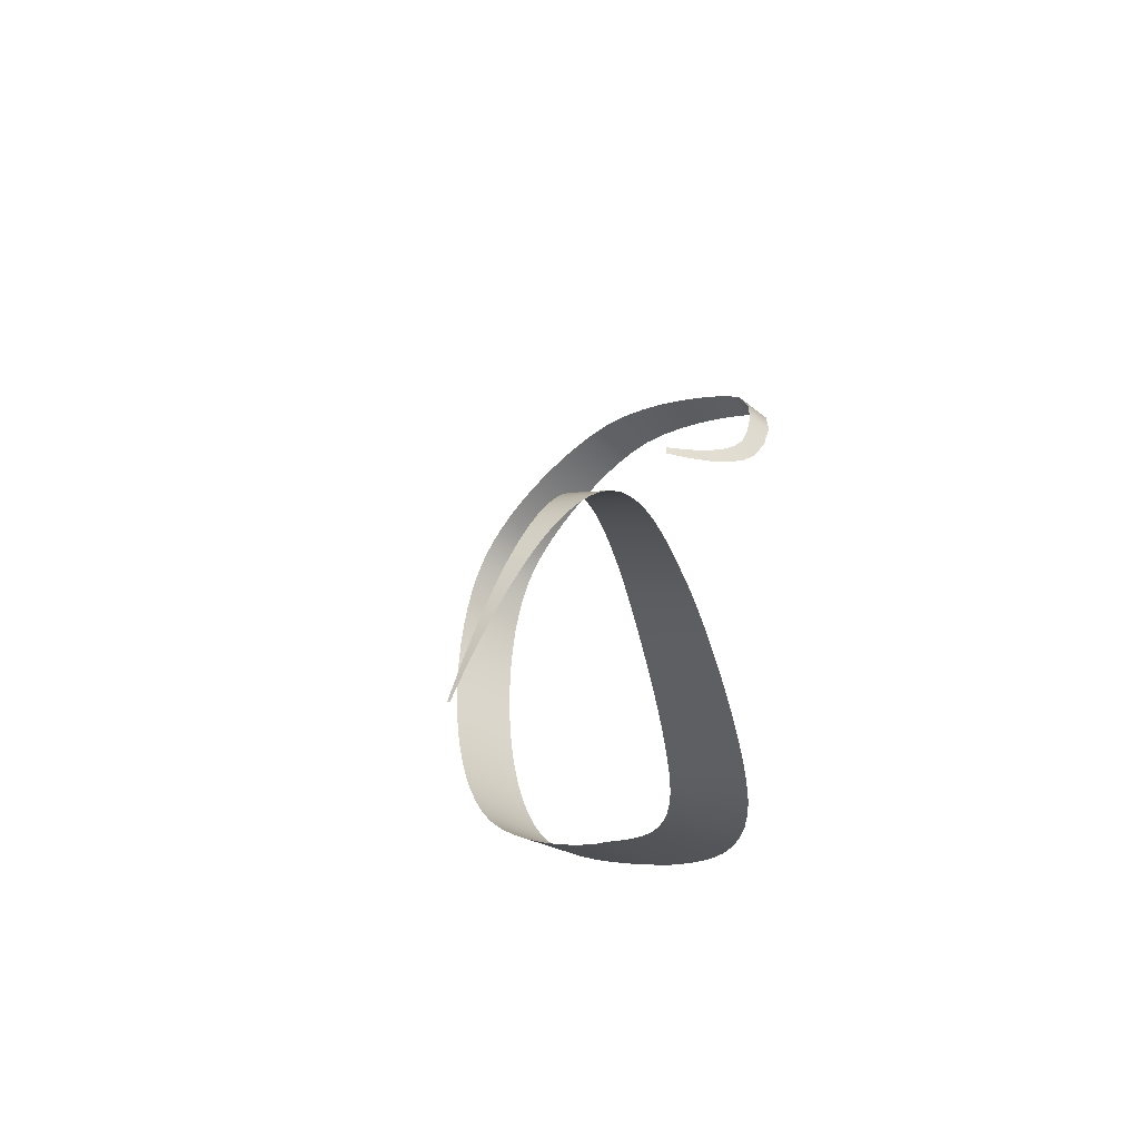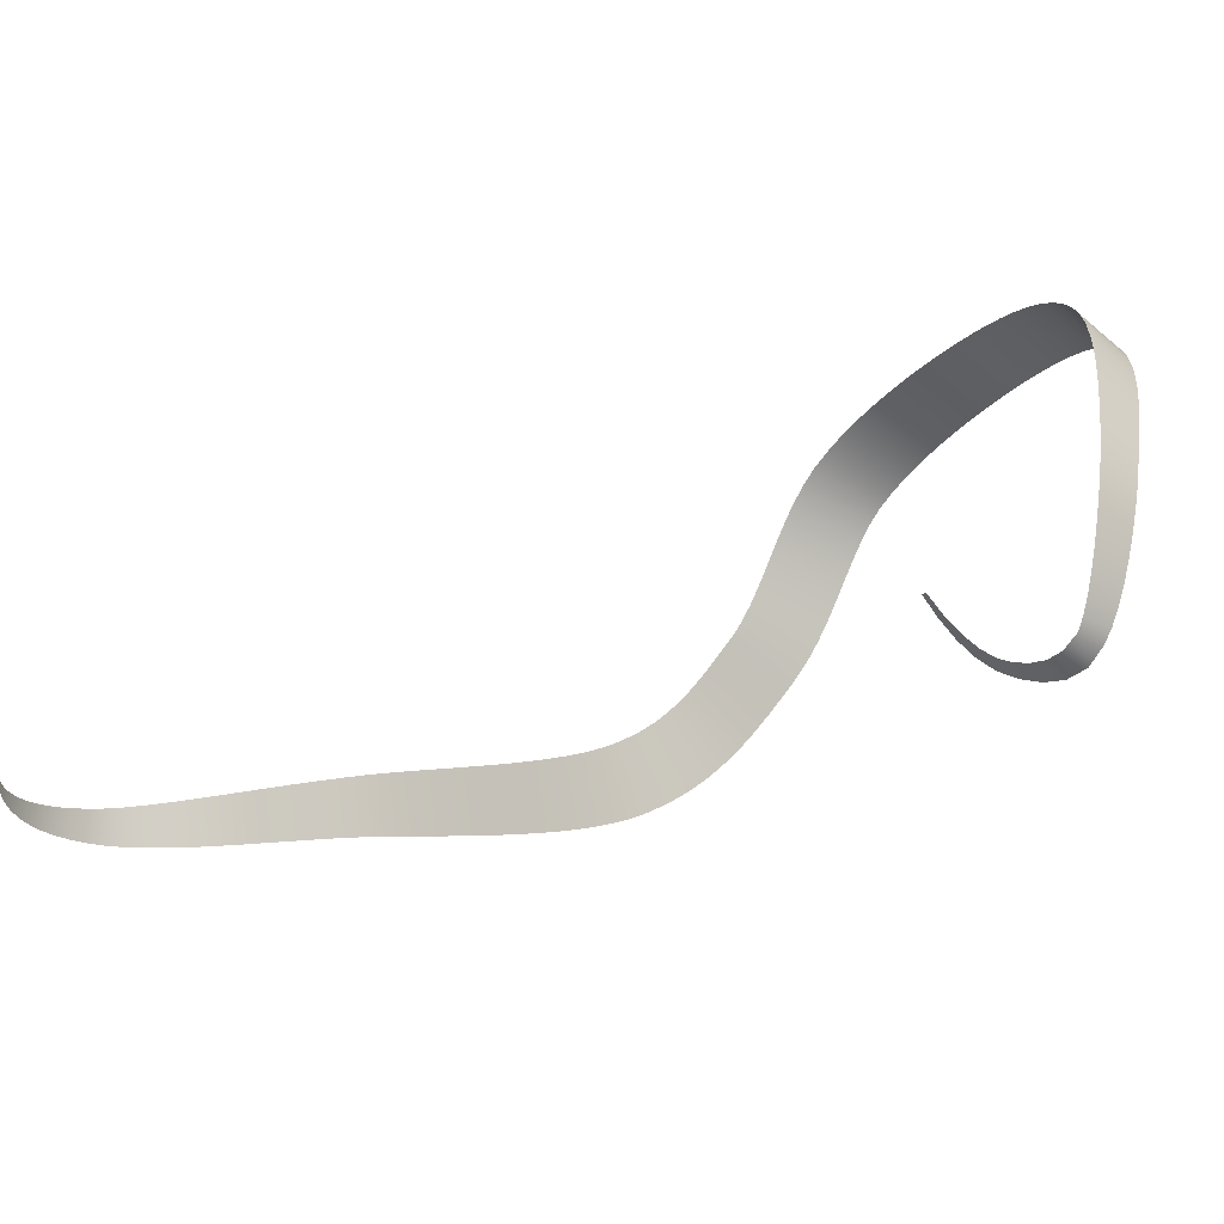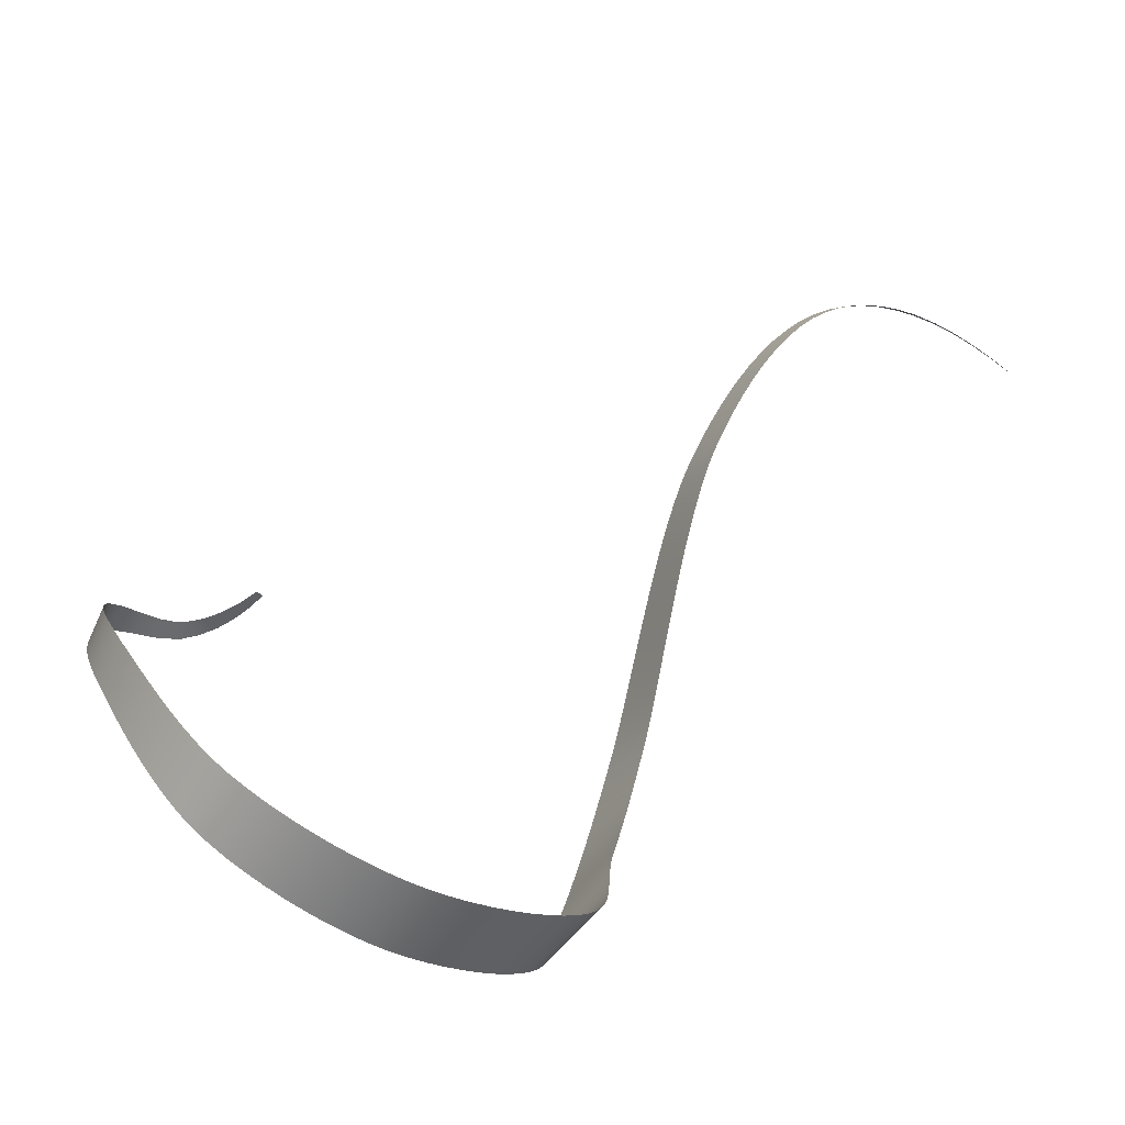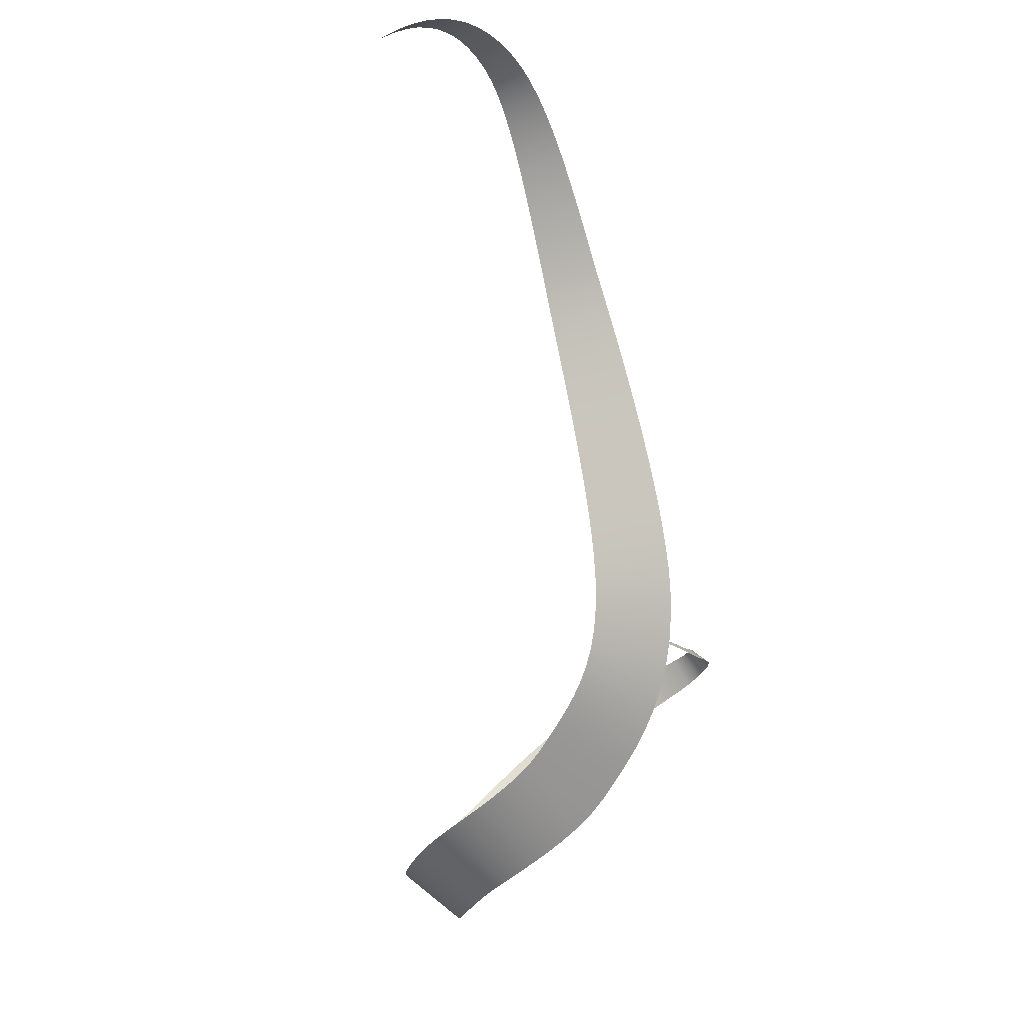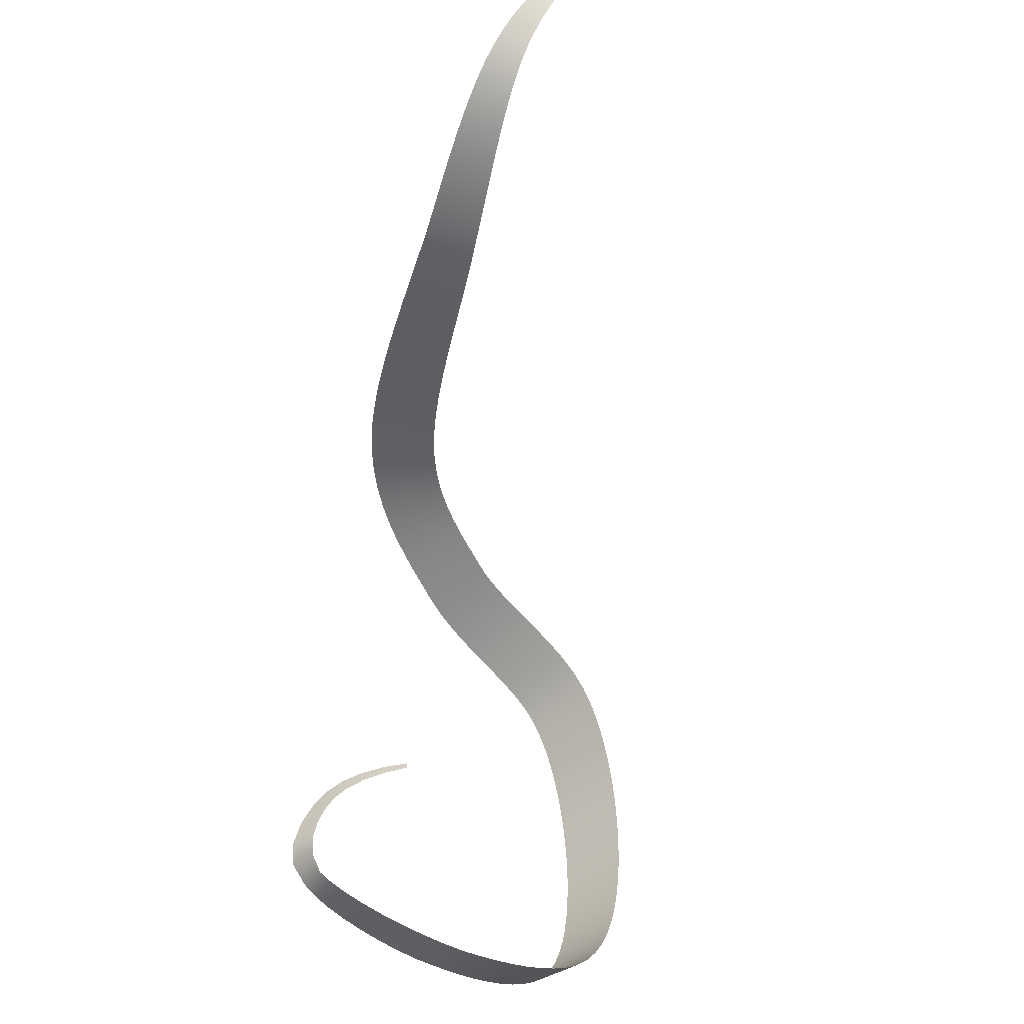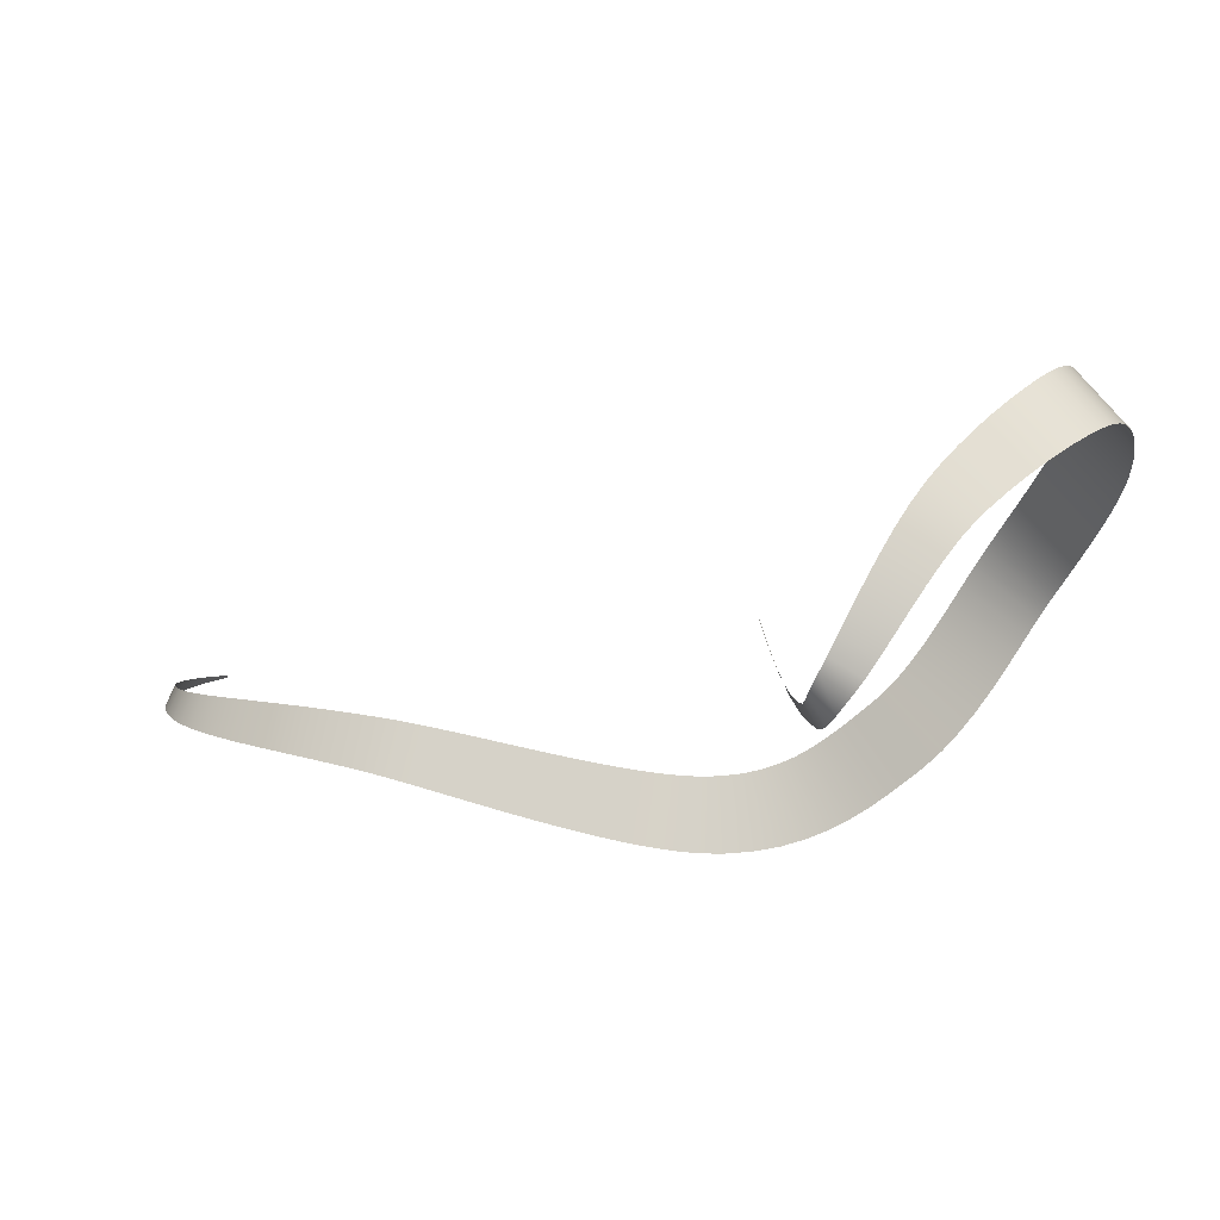
<metadata>
{"format":"obj","ext":"obj","renderer":"f3d","projection":"perspective","resolution":1024,"background":"white","views":[{"elev":51.8,"azim":125.8,"up":"+Y"},{"elev":21.7,"azim":-130.9,"up":"+Z"},{"elev":66.0,"azim":12.0,"up":"+Z"},{"elev":-3.0,"azim":129.3,"up":"+Y"},{"elev":44.2,"azim":-52.9,"up":"+Y"},{"elev":15.4,"azim":-90.1,"up":"+Z"}]}
</metadata>
<code>
g Plane002
v -0.4285 -0.0366 0.1352
v -0.4721 -0.04709 0.1069
v -0.4403 -0.03384 0.143
v -0.4562 -0.05135 0.09496
v -0.5058 -0.06047 0.07674
v -0.4876 -0.06697 0.05905
v -0.538 -0.07239 0.05692
v -0.5201 -0.08206 0.03238
v -0.5681 -0.08265 0.04712
v -0.5543 -0.09681 0.01533
v -0.5955 -0.09083 0.04643
v -0.592 -0.1112 0.008868
v -0.6289 -0.09433 0.05453
v -0.6381 -0.1198 0.01463
v -0.6651 -0.09563 0.07161
v -0.6839 -0.1265 0.03229
v -0.695 -0.09922 0.09669
v -0.7192 -0.1396 0.0619
v -0.7142 -0.1124 0.1327
v -0.7293 -0.1641 0.09898
v -0.7127 -0.1248 0.1577
v -0.7288 -0.1828 0.1252
v -0.7066 -0.1408 0.1895
v -0.7235 -0.2038 0.1564
v -0.6963 -0.1597 0.2258
v -0.7139 -0.2269 0.191
v -0.6823 -0.181 0.2646
v -0.7007 -0.2518 0.2273
v -0.6649 -0.2042 0.3041
v -0.6844 -0.278 0.2632
v -0.6447 -0.2292 0.3424
v -0.6656 -0.3049 0.2969
v -0.622 -0.2556 0.3778
v -0.6448 -0.332 0.3262
v -0.5971 -0.2835 0.4086
v -0.623 -0.3581 0.349
v -0.5727 -0.3088 0.4312
v -0.6024 -0.3833 0.3668
v -0.5458 -0.3366 0.4526
v -0.5788 -0.4114 0.3842
v -0.5166 -0.366 0.4725
v -0.5527 -0.4414 0.4006
v -0.4856 -0.3962 0.4905
v -0.5246 -0.4723 0.4154
v -0.4531 -0.4262 0.506
v -0.4948 -0.5033 0.4283
v -0.4195 -0.4553 0.5187
v -0.464 -0.5334 0.4385
v -0.3852 -0.4823 0.5279
v -0.4324 -0.5617 0.4458
v -0.3505 -0.5064 0.5332
v -0.4005 -0.5874 0.4496
v -0.3161 -0.5266 0.5341
v -0.3686 -0.6096 0.4496
v -0.2798 -0.5442 0.5303
v -0.3364 -0.6278 0.4447
v -0.2418 -0.5598 0.5218
v -0.3022 -0.6439 0.4351
v -0.2028 -0.5731 0.509
v -0.2663 -0.6581 0.4214
v -0.1633 -0.5842 0.4926
v -0.2294 -0.6704 0.4042
v -0.1238 -0.5931 0.4733
v -0.1919 -0.6806 0.384
v -0.08475 -0.5999 0.4518
v -0.1543 -0.6888 0.3615
v -0.04665 -0.6044 0.4285
v -0.1171 -0.6949 0.3372
v -0.01004 -0.6067 0.4042
v -0.08093 -0.6989 0.3117
v 0.02454 -0.6069 0.3795
v -0.04611 -0.7007 0.2856
v 0.05617 -0.6051 0.3556
v -0.01385 -0.7 0.2597
v 0.08844 -0.6012 0.3297
v 0.01851 -0.6971 0.2321
v 0.1211 -0.5952 0.3018
v 0.05081 -0.6919 0.2029
v 0.1536 -0.5874 0.272
v 0.08245 -0.6849 0.1724
v 0.1852 -0.5777 0.2408
v 0.1128 -0.676 0.141
v 0.2152 -0.5664 0.2084
v 0.1412 -0.6656 0.1089
v 0.2431 -0.5536 0.1752
v 0.1671 -0.6537 0.07662
v 0.2682 -0.5392 0.1413
v 0.1896 -0.6405 0.04452
v 0.2899 -0.5236 0.107
v 0.2083 -0.6263 0.01306
v 0.3078 -0.506 0.07146
v 0.2224 -0.6116 -0.01688
v 0.3206 -0.4854 0.03179
v 0.2319 -0.5963 -0.0471
v 0.3276 -0.4641 -0.008078
v 0.2377 -0.5787 -0.08065
v 0.3303 -0.442 -0.04744
v 0.2403 -0.5589 -0.1168
v 0.3298 -0.4191 -0.08567
v 0.2403 -0.5368 -0.1546
v 0.3274 -0.3955 -0.1222
v 0.2386 -0.5124 -0.1934
v 0.3238 -0.3714 -0.1562
v 0.2362 -0.4857 -0.2323
v 0.3201 -0.3468 -0.187
v 0.2339 -0.4565 -0.2708
v 0.3169 -0.3222 -0.2138
v 0.2331 -0.4245 -0.308
v 0.3148 -0.2979 -0.236
v 0.235 -0.3892 -0.3432
v 0.3158 -0.2682 -0.2618
v 0.2369 -0.3574 -0.3704
v 0.317 -0.2389 -0.2867
v 0.2385 -0.3252 -0.397
v 0.318 -0.2103 -0.3095
v 0.2402 -0.291 -0.4231
v 0.3189 -0.1817 -0.3297
v 0.2419 -0.2541 -0.4481
v 0.3198 -0.1522 -0.3474
v 0.2439 -0.2137 -0.4709
v 0.3208 -0.1211 -0.3623
v 0.246 -0.1695 -0.4907
v 0.3218 -0.08718 -0.3744
v 0.2484 -0.121 -0.5065
v 0.3231 -0.04917 -0.3834
v 0.2511 -0.06815 -0.5176
v 0.3246 -0.005862 -0.3889
v 0.2541 -0.01067 -0.5233
v 0.3257 0.02818 -0.3903
v 0.2564 0.03418 -0.5233
v 0.326 0.06046 -0.3891
v 0.2578 0.07386 -0.5201
v 0.3261 0.09655 -0.3857
v 0.2589 0.1154 -0.5143
v 0.3258 0.1358 -0.3803
v 0.2597 0.1585 -0.5064
v 0.3255 0.1774 -0.3733
v 0.2604 0.2031 -0.4968
v 0.325 0.221 -0.3649
v 0.2611 0.2488 -0.4858
v 0.3247 0.2659 -0.3554
v 0.262 0.2952 -0.4738
v 0.3246 0.3117 -0.3452
v 0.2632 0.3419 -0.4611
v 0.3248 0.3579 -0.3346
v 0.2648 0.3887 -0.4479
v 0.3254 0.4041 -0.3239
v 0.267 0.435 -0.4346
v 0.3267 0.4497 -0.3134
v 0.2698 0.4804 -0.4216
v 0.3286 0.4943 -0.3035
v 0.2734 0.5245 -0.4091
v 0.3313 0.5375 -0.2944
v 0.278 0.5668 -0.3975
v 0.3349 0.5789 -0.2865
v 0.2835 0.607 -0.3871
v 0.3396 0.618 -0.2802
v 0.2902 0.6444 -0.3783
v 0.3456 0.6546 -0.2757
v 0.2982 0.6786 -0.3712
v 0.3566 0.7037 -0.2711
v 0.3107 0.7261 -0.3636
v 0.3691 0.7519 -0.268
v 0.3247 0.7731 -0.3571
v 0.383 0.7984 -0.2661
v 0.3404 0.8188 -0.3518
v 0.3984 0.8427 -0.2654
v 0.3576 0.8627 -0.3475
v 0.4152 0.8845 -0.2658
v 0.3765 0.9043 -0.3441
v 0.4334 0.9232 -0.2672
v 0.397 0.9433 -0.3416
v 0.4531 0.9586 -0.2693
v 0.4194 0.9792 -0.3398
v 0.4742 0.9902 -0.2722
v 0.4435 1.012 -0.3385
v 0.4967 1.018 -0.2757
v 0.4696 1.04 -0.3378
v 0.5207 1.04 -0.2796
v 0.4977 1.064 -0.3375
v 0.5467 1.059 -0.284
v 0.5283 1.084 -0.3375
v 0.577 1.075 -0.289
v 0.5626 1.099 -0.3383
v 0.6095 1.087 -0.2948
v 0.5987 1.109 -0.3399
v 0.6442 1.094 -0.3015
v 0.6365 1.115 -0.3421
v 0.6811 1.098 -0.309
v 0.6759 1.116 -0.345
v 0.7202 1.097 -0.3174
v 0.7171 1.112 -0.3486
v 0.7617 1.091 -0.3266
v 0.76 1.104 -0.3529
v 0.8053 1.082 -0.3366
v 0.8046 1.092 -0.3578
v 0.851 1.067 -0.3475
v 0.8509 1.075 -0.3634
v 0.8989 1.049 -0.3592
v 0.8991 1.053 -0.3697
v 0.9442 1.028 -0.3709
v 0.9444 1.03 -0.3757
g Plane002_0
f 3 2 1
f 2 4 1
f 2 5 4
f 5 6 4
f 5 7 6
f 7 8 6
f 7 9 8
f 9 10 8
f 9 11 10
f 11 12 10
f 11 13 12
f 13 14 12
f 13 15 14
f 15 16 14
f 15 17 16
f 17 18 16
f 17 19 18
f 19 20 18
f 19 21 20
f 21 22 20
f 21 23 22
f 23 24 22
f 23 25 24
f 25 26 24
f 25 27 26
f 27 28 26
f 27 29 28
f 29 30 28
f 29 31 30
f 31 32 30
f 31 33 32
f 33 34 32
f 33 35 34
f 35 36 34
f 35 37 36
f 37 38 36
f 37 39 38
f 39 40 38
f 39 41 40
f 41 42 40
f 41 43 42
f 43 44 42
f 43 45 44
f 45 46 44
f 45 47 46
f 47 48 46
f 47 49 48
f 49 50 48
f 49 51 50
f 51 52 50
f 51 53 52
f 53 54 52
f 53 55 54
f 55 56 54
f 55 57 56
f 57 58 56
f 57 59 58
f 59 60 58
f 59 61 60
f 61 62 60
f 61 63 62
f 63 64 62
f 63 65 64
f 65 66 64
f 65 67 66
f 67 68 66
f 67 69 68
f 69 70 68
f 69 71 70
f 71 72 70
f 71 73 72
f 73 74 72
f 73 75 74
f 75 76 74
f 75 77 76
f 77 78 76
f 77 79 78
f 79 80 78
f 79 81 80
f 81 82 80
f 81 83 82
f 83 84 82
f 83 85 84
f 85 86 84
f 85 87 86
f 87 88 86
f 87 89 88
f 89 90 88
f 89 91 90
f 91 92 90
f 91 93 92
f 93 94 92
f 93 95 94
f 95 96 94
f 95 97 96
f 97 98 96
f 97 99 98
f 99 100 98
f 99 101 100
f 101 102 100
f 101 103 102
f 103 104 102
f 103 105 104
f 105 106 104
f 105 107 106
f 107 108 106
f 107 109 108
f 109 110 108
f 109 111 110
f 111 112 110
f 111 113 112
f 113 114 112
f 113 115 114
f 115 116 114
f 115 117 116
f 117 118 116
f 117 119 118
f 119 120 118
f 119 121 120
f 121 122 120
f 121 123 122
f 123 124 122
f 123 125 124
f 125 126 124
f 125 127 126
f 127 128 126
f 127 129 128
f 129 130 128
f 129 131 130
f 131 132 130
f 131 133 132
f 133 134 132
f 133 135 134
f 135 136 134
f 135 137 136
f 137 138 136
f 137 139 138
f 139 140 138
f 139 141 140
f 141 142 140
f 141 143 142
f 143 144 142
f 143 145 144
f 145 146 144
f 145 147 146
f 147 148 146
f 147 149 148
f 149 150 148
f 149 151 150
f 151 152 150
f 151 153 152
f 153 154 152
f 153 155 154
f 155 156 154
f 155 157 156
f 157 158 156
f 157 159 158
f 159 160 158
f 159 161 160
f 161 162 160
f 161 163 162
f 163 164 162
f 163 165 164
f 165 166 164
f 165 167 166
f 167 168 166
f 167 169 168
f 169 170 168
f 169 171 170
f 171 172 170
f 171 173 172
f 173 174 172
f 173 175 174
f 175 176 174
f 175 177 176
f 177 178 176
f 177 179 178
f 179 180 178
f 179 181 180
f 181 182 180
f 181 183 182
f 183 184 182
f 183 185 184
f 185 186 184
f 185 187 186
f 187 188 186
f 187 189 188
f 189 190 188
f 189 191 190
f 191 192 190
f 191 193 192
f 193 194 192
f 193 195 194
f 195 196 194
f 195 197 196
f 197 198 196
f 197 199 198
f 199 200 198
f 199 201 200
f 201 202 200

</code>
